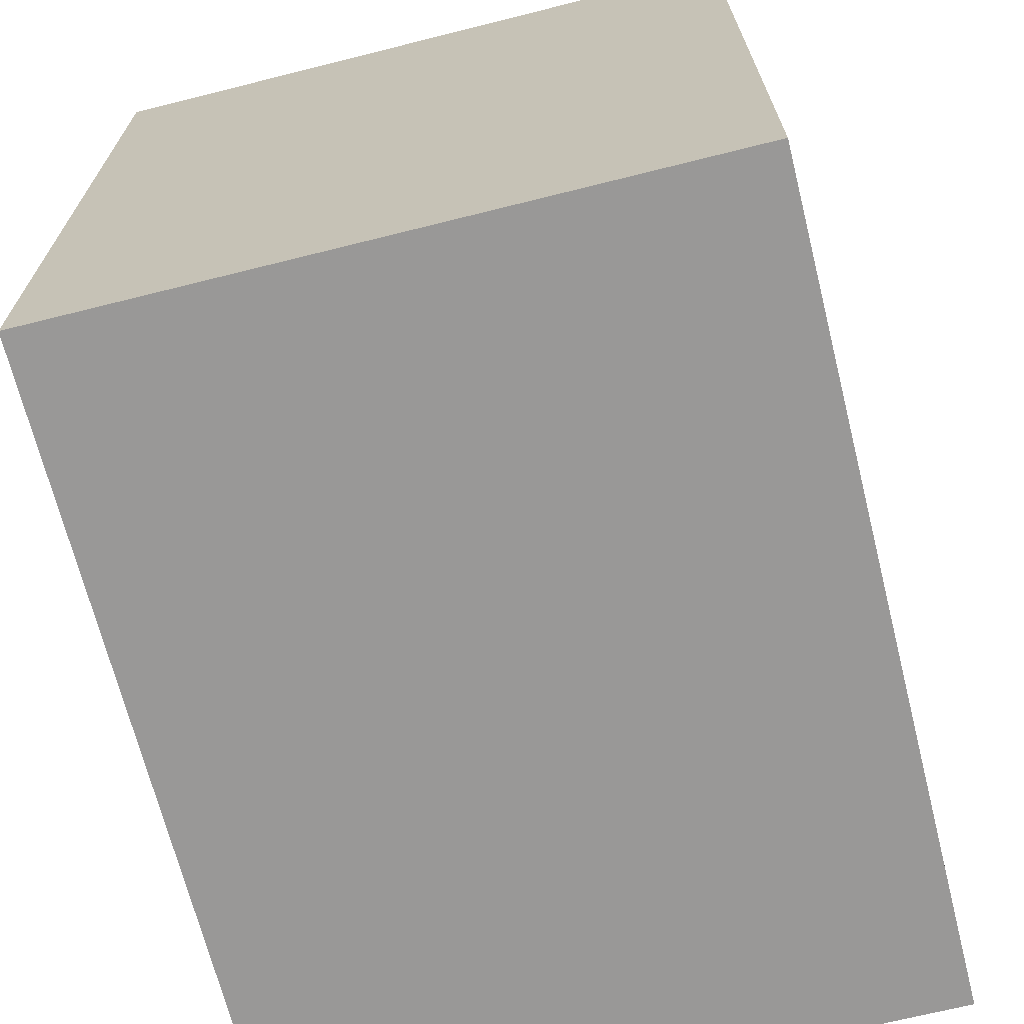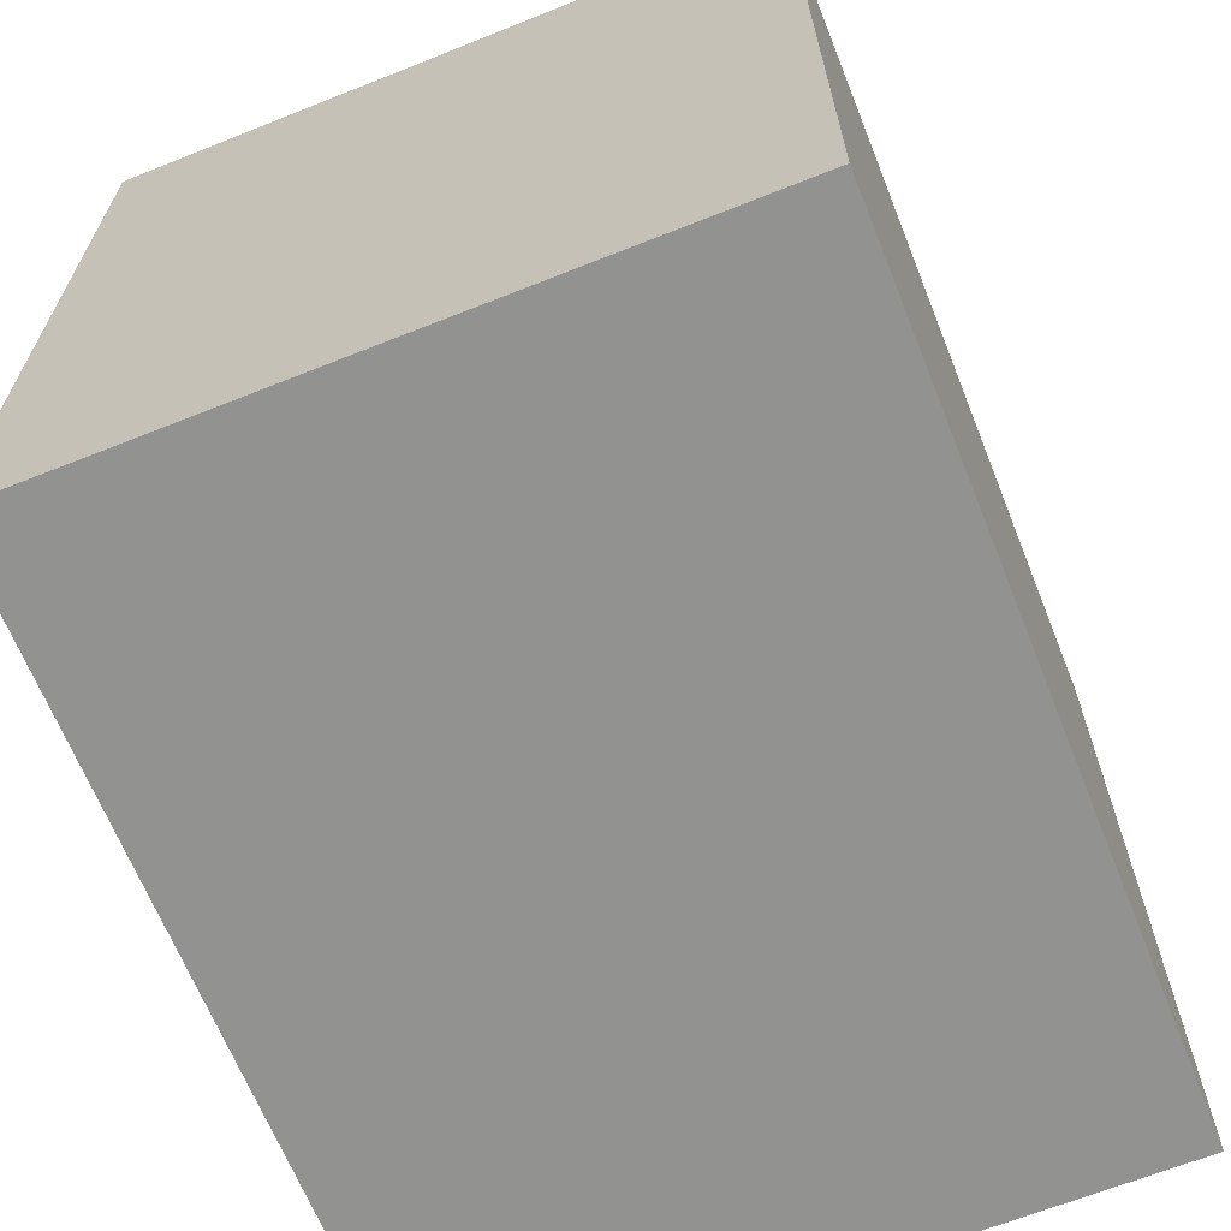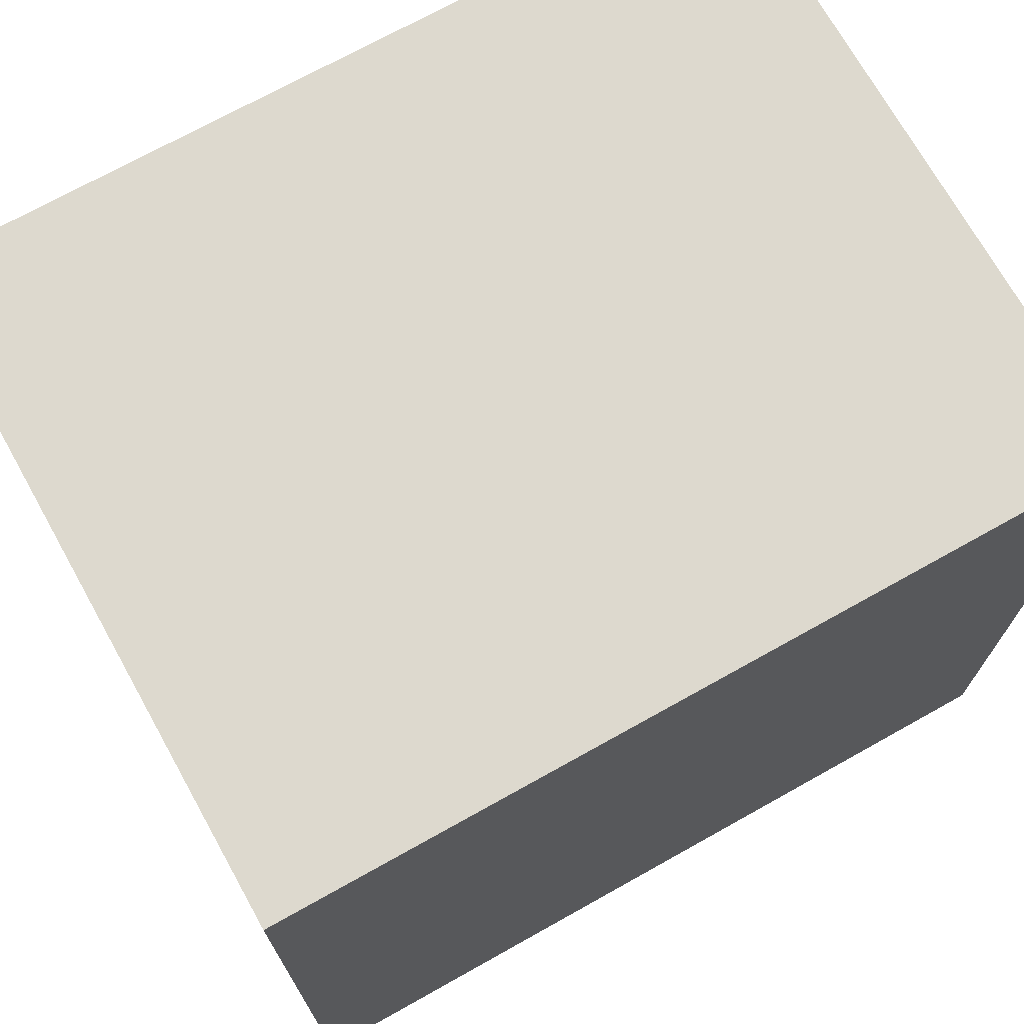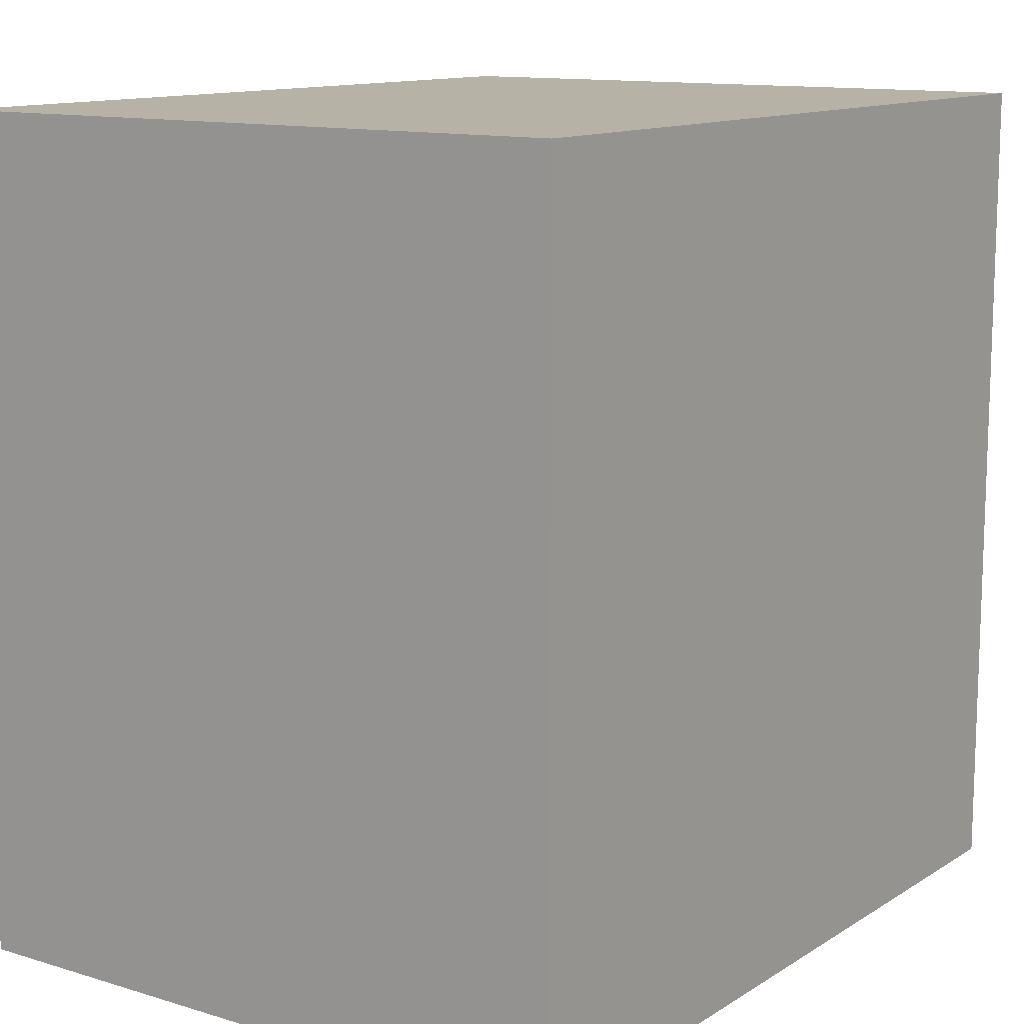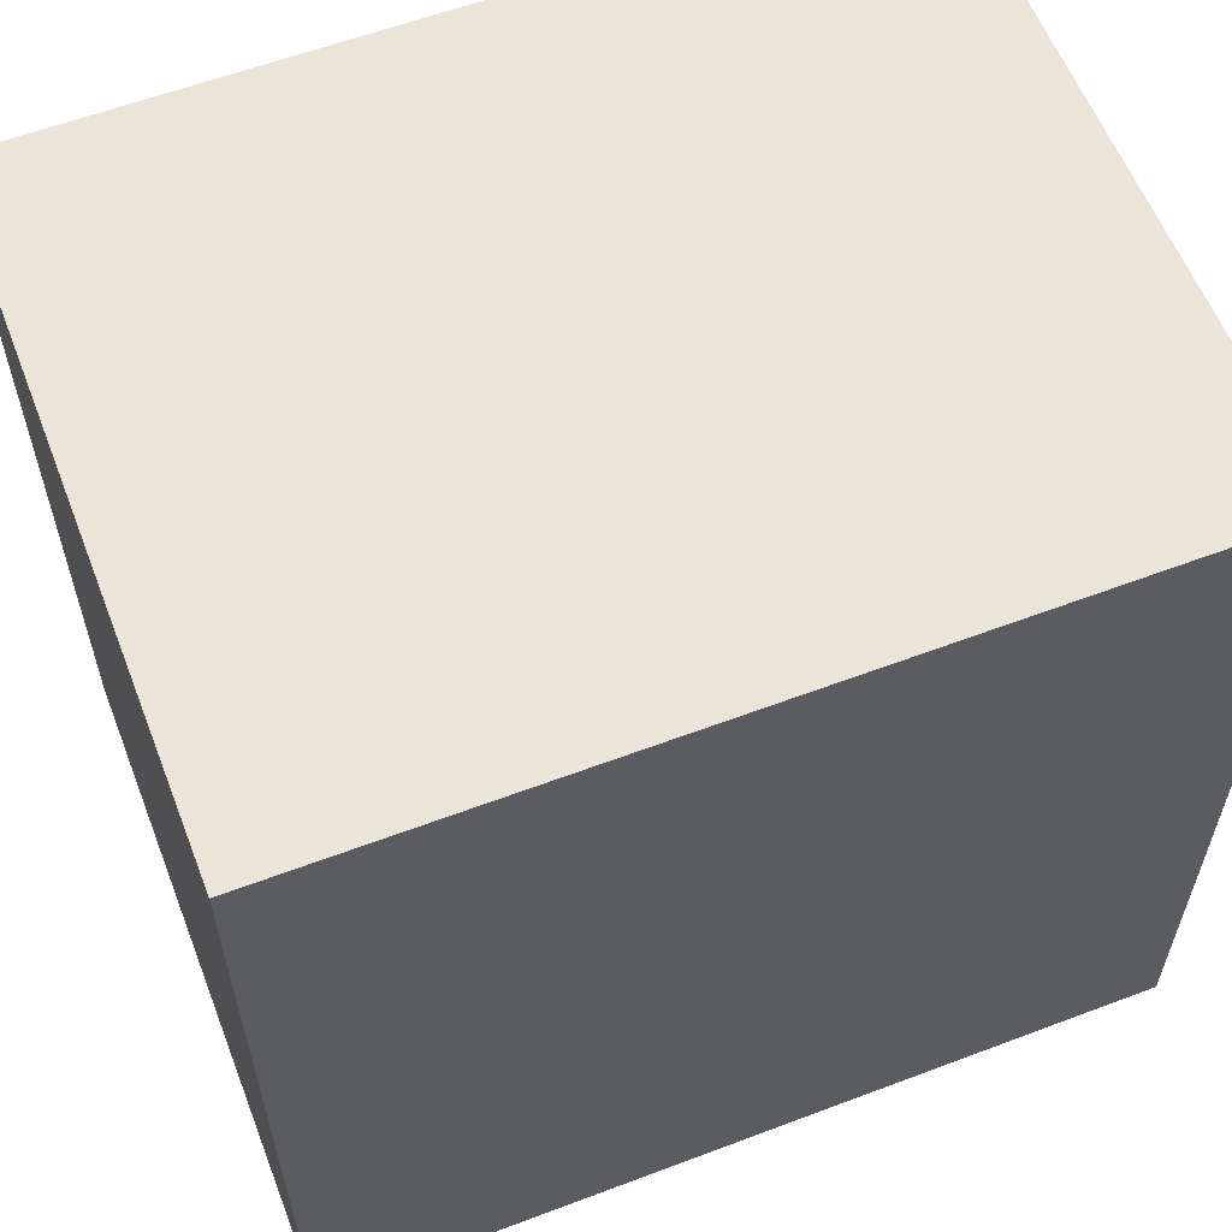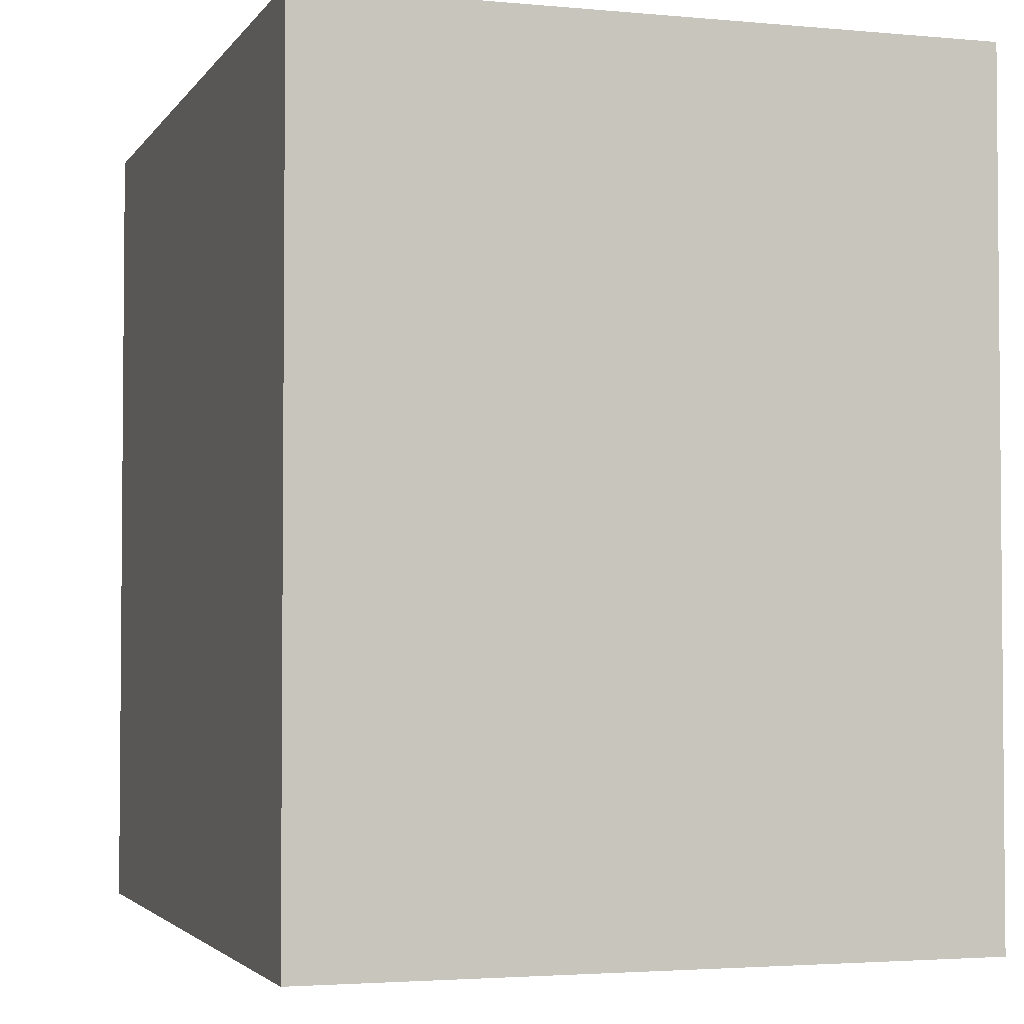
<metadata>
{"format":"obj","ext":"obj","renderer":"f3d","projection":"perspective","resolution":1024,"background":"white","views":[{"elev":-68.7,"azim":-75.9,"up":"+Z"},{"elev":-66.2,"azim":111.8,"up":"+Z"},{"elev":71.7,"azim":-29.2,"up":"+Z"},{"elev":12.3,"azim":-54.7,"up":"+Z"},{"elev":59.5,"azim":158.8,"up":"+Z"},{"elev":-3.0,"azim":-107.8,"up":"+Z"}]}
</metadata>
<code>
v -0.5 0.3 -0.5
v -0.5 -0.5 -0.5
v 0.5 -0.5 -0.5
v 0.5 0.3 -0.5
v 0.5 0.3 0.5
v 0.5 -0.5 0.5
v -0.5 -0.5 0.5
v -0.5 0.3 0.5
v 0.5 0.3 -0.5
v 0.5 -0.5 -0.5
v 0.5 -0.5 0.5
v 0.5 0.3 0.5
v -0.5 0.3 0.5
v -0.5 -0.5 0.5
v -0.5 -0.5 -0.5
v -0.5 0.3 -0.5
v -0.5 -0.5 -0.5
v -0.5 -0.5 0.5
v 0.5 -0.5 0.5
v 0.5 -0.5 -0.5
v -0.5 0.3 0.5
v -0.5 0.3 -0.5
v 0.5 0.3 -0.5
v 0.5 0.3 0.5
f 1 4 2
f 4 3 2
f 5 8 6
f 8 7 6
f 9 12 10
f 12 11 10
f 13 16 14
f 16 15 14
f 17 20 18
f 20 19 18
f 21 24 22
f 24 23 22

</code>
